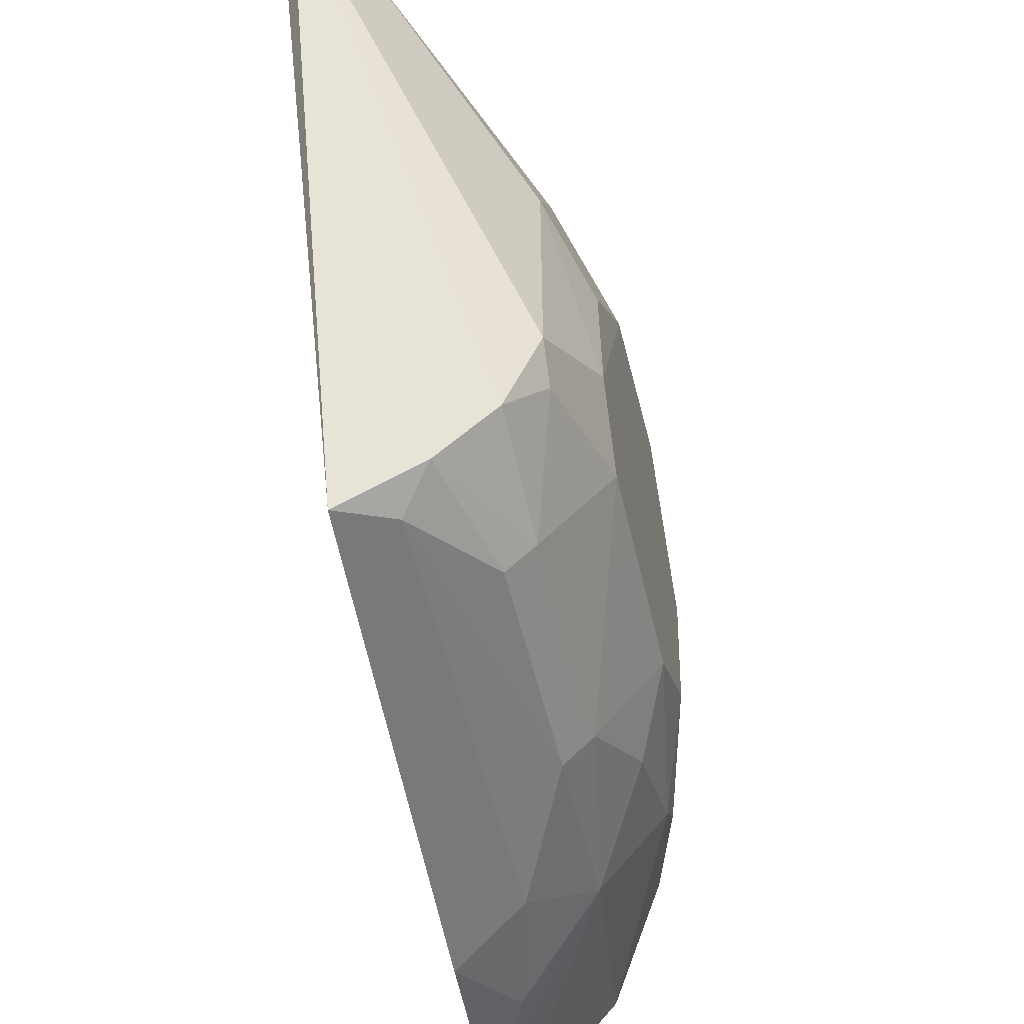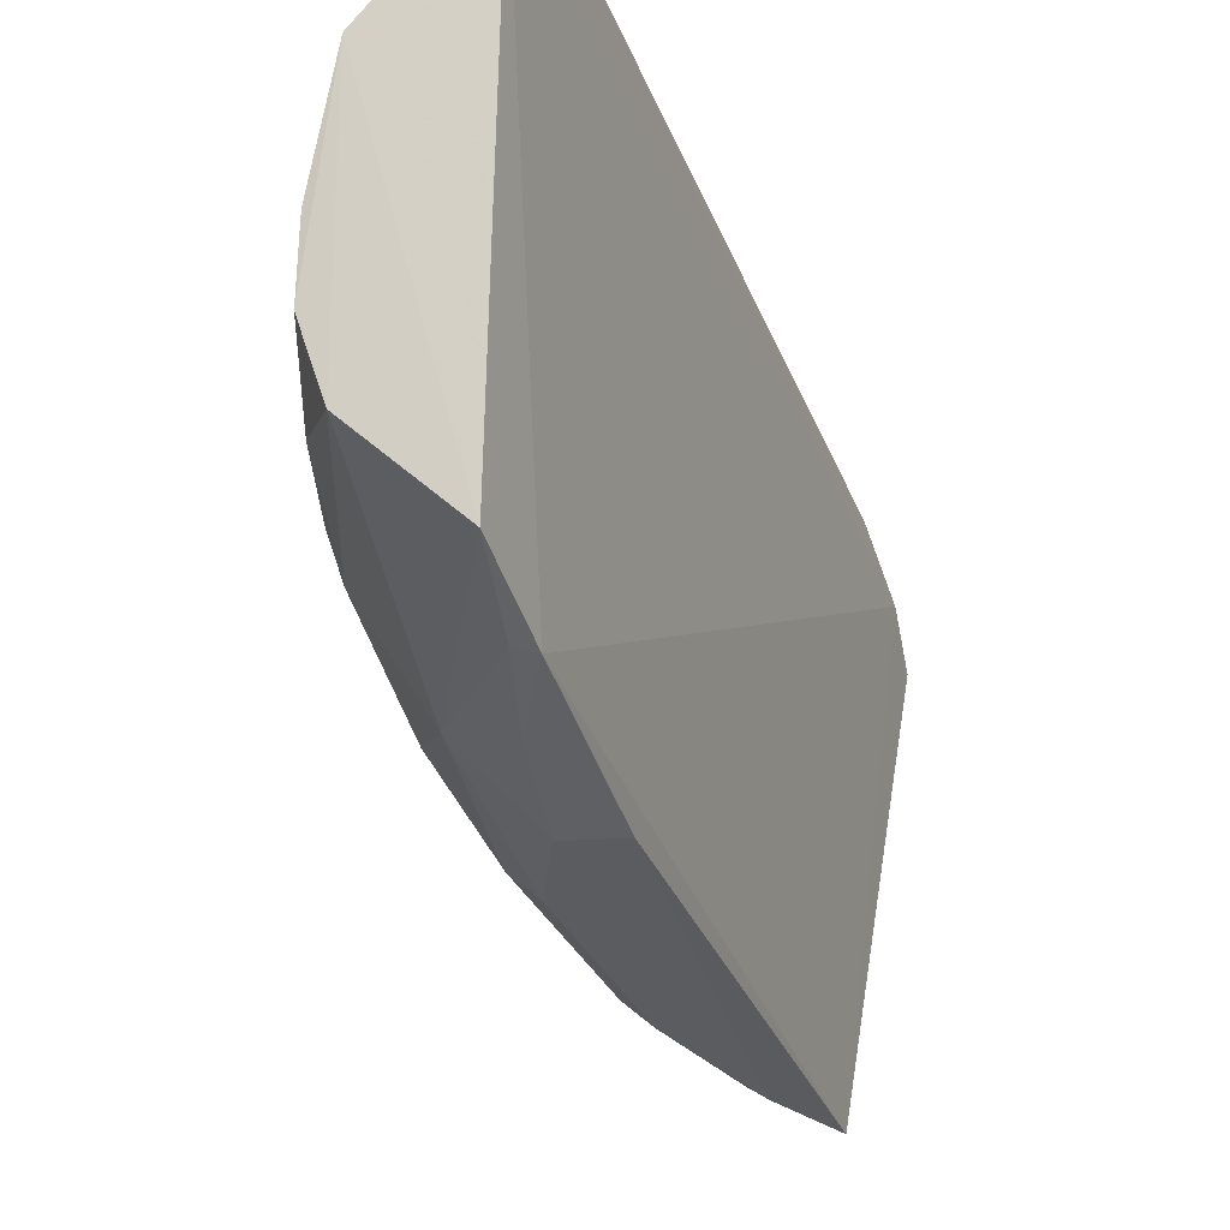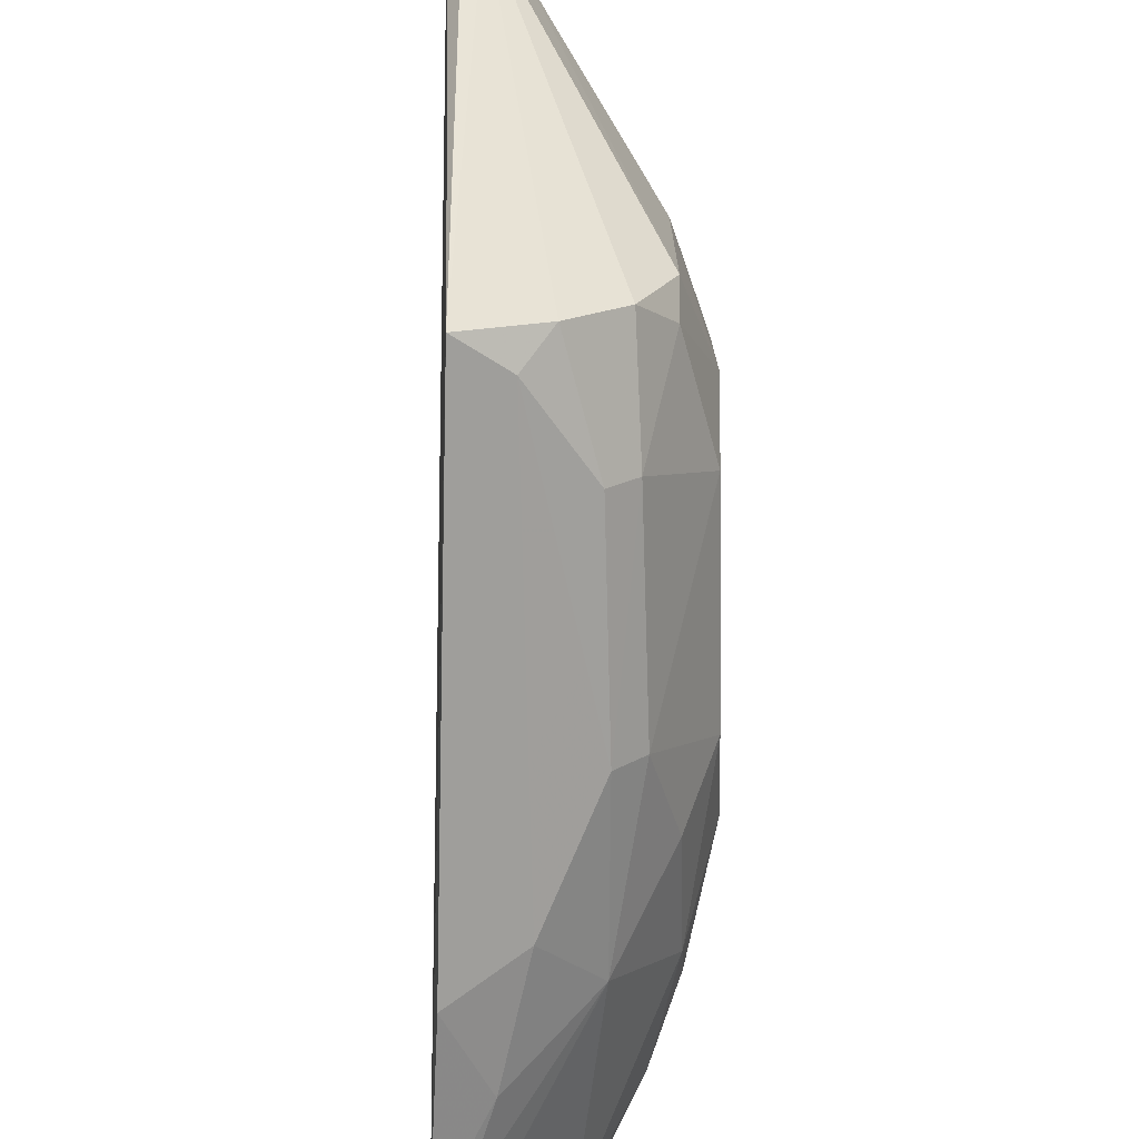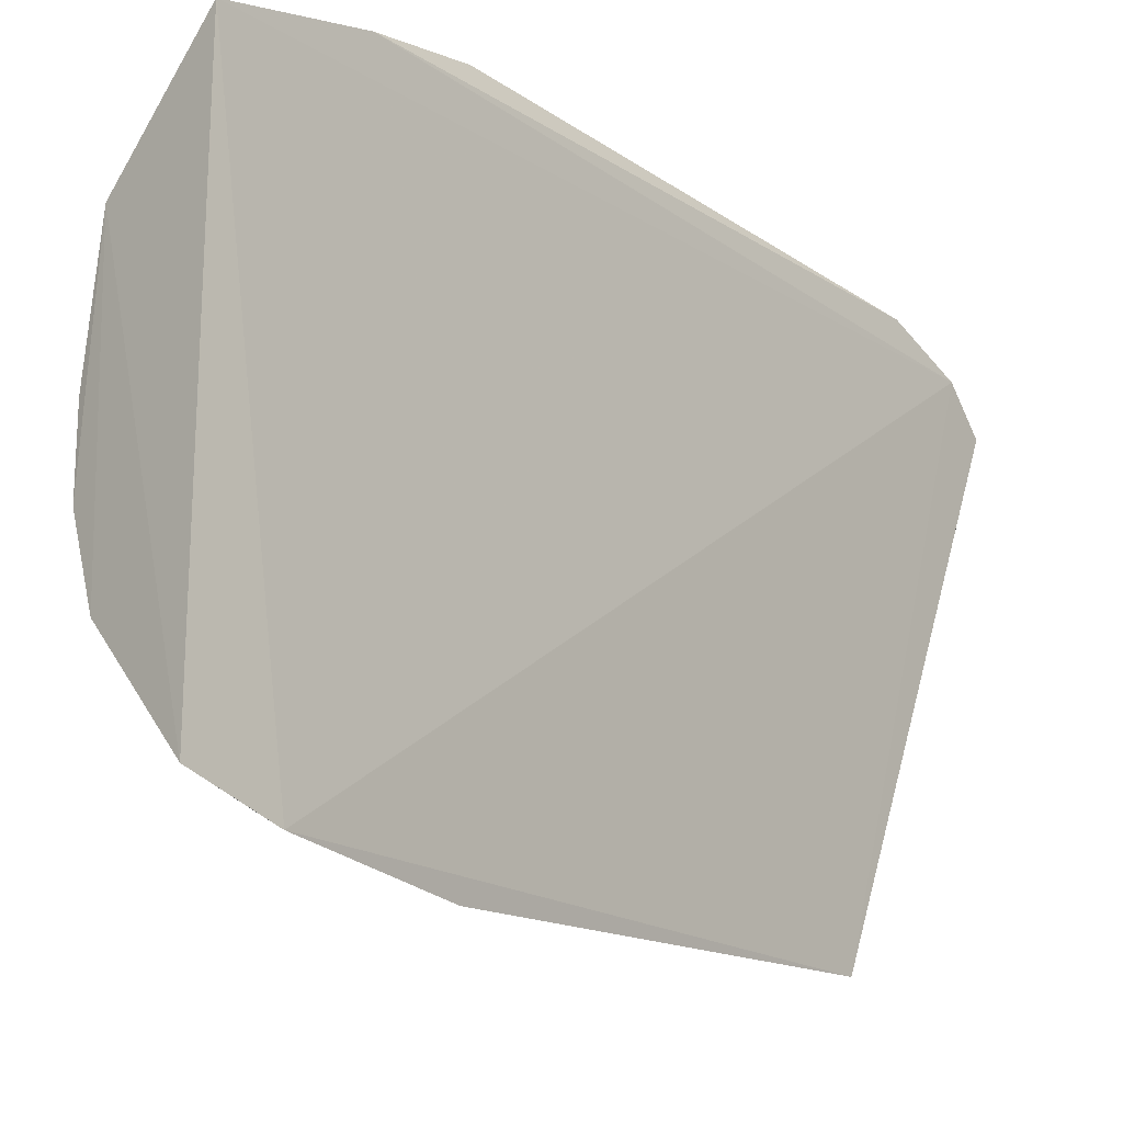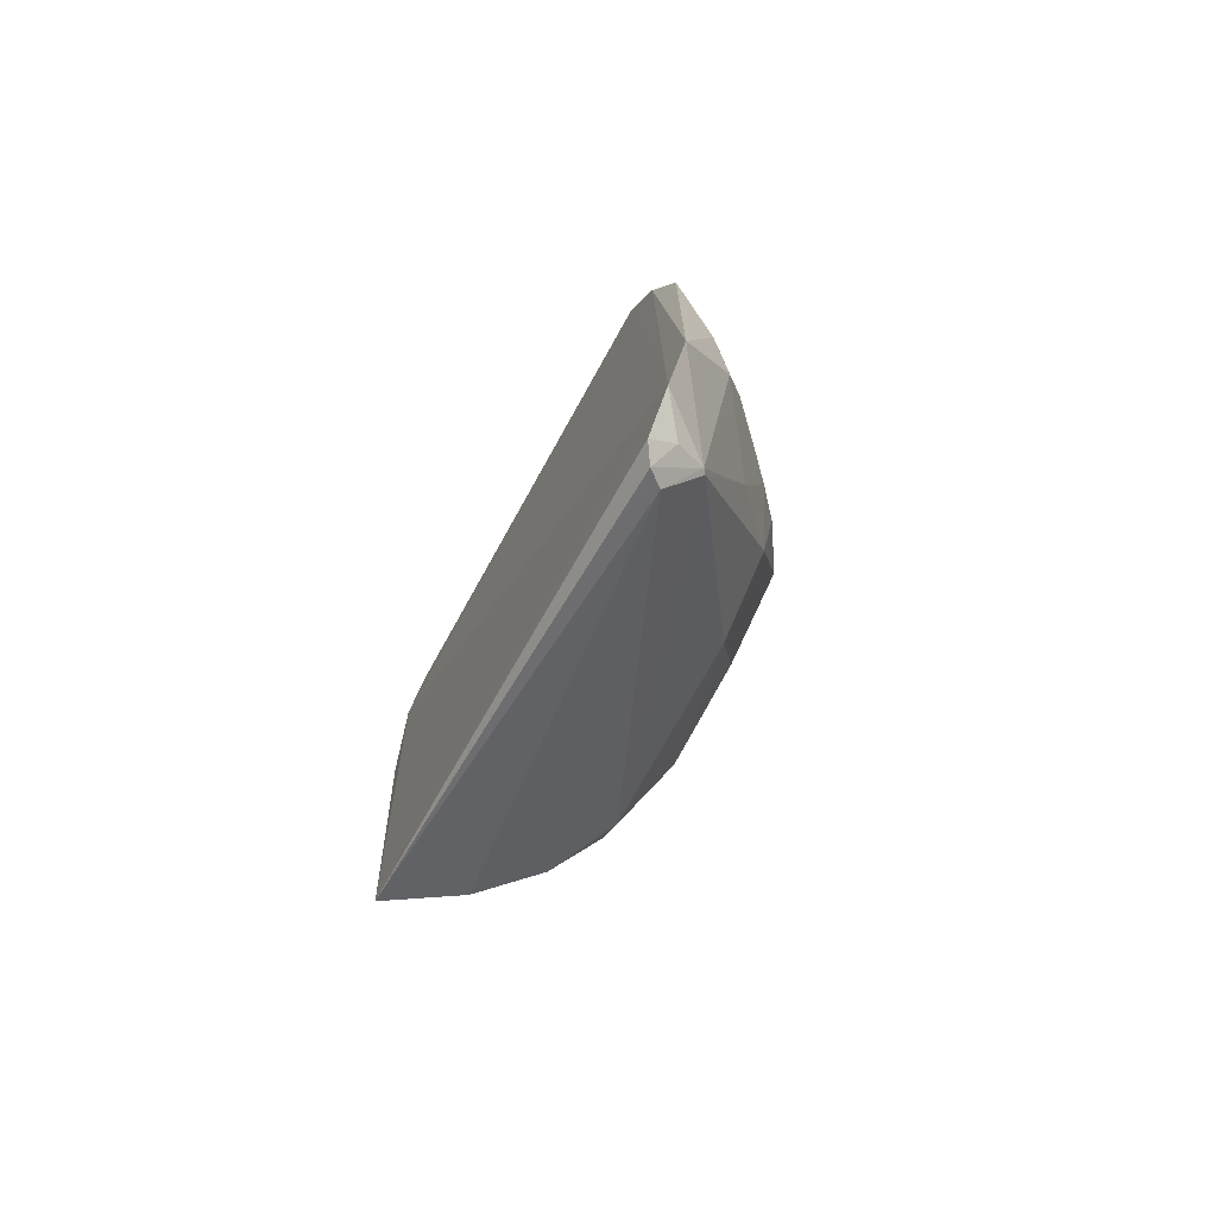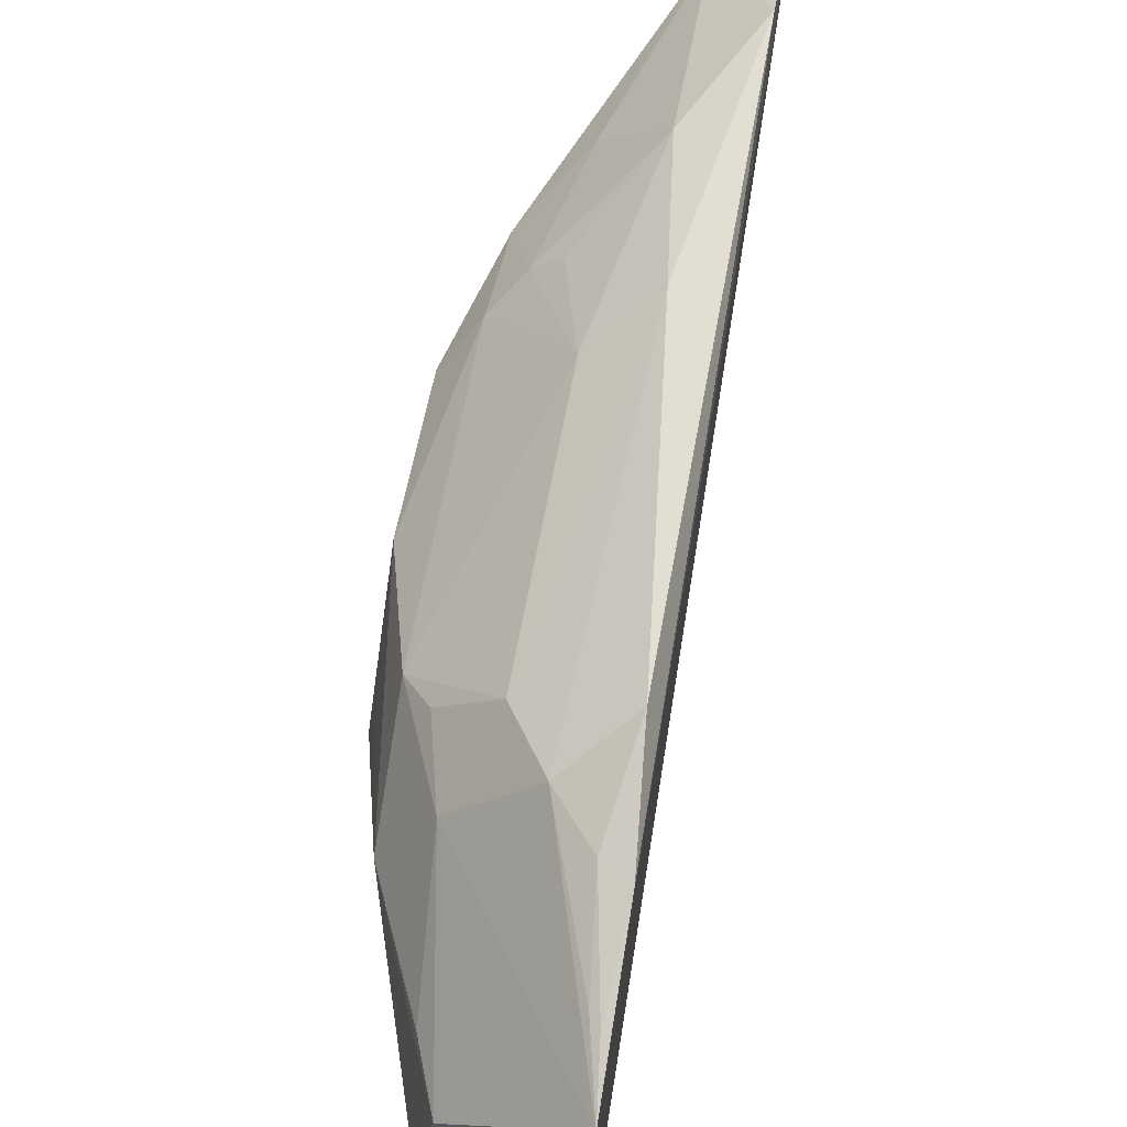
<metadata>
{"format":"obj","ext":"obj","renderer":"f3d","projection":"perspective","resolution":1024,"background":"white","views":[{"elev":-50.9,"azim":12.7,"up":"+Z"},{"elev":-33.5,"azim":-158.6,"up":"+Z"},{"elev":-70.7,"azim":1.3,"up":"+Z"},{"elev":-17.5,"azim":-138.8,"up":"+Z"},{"elev":-79.6,"azim":-30.0,"up":"+Y"},{"elev":67.8,"azim":-168.9,"up":"+Z"}]}
</metadata>
<code>
v 0.3978 -0.251 0.08608
v 0.4903 -0.09886 -0.04485
v 0.4913 0.01763 0.05745
v 0.3763 0.2276 0.1181
v 0.3856 0.09492 -0.166
v 0.4068 -0.06257 0.137
v 0.4732 -0.1112 0.06582
v 0.3971 -0.1457 -0.159
v 0.3892 -0.2251 0.1161
v 0.4741 0.1355 -0.05782
v 0.4126 0.1208 0.1313
v 0.4747 -0.1413 0.02397
v 0.4909 -0.05459 0.05324
v 0.4752 -0.1423 -0.07279
v 0.3792 0.183 -0.1552
v 0.3853 0.09473 0.1479
v 0.4167 -0.1297 0.1284
v 0.4207 -0.2246 0.09208
v 0.3915 -0.2469 0.09512
v 0.4893 0.07683 -0.044
v 0.432 0.2244 0.06194
v 0.4892 -0.09817 0.01017
v 0.459 -0.141 -0.1088
v 0.4612 0.01781 -0.123
v 0.3891 -0.1832 0.1333
v 0.392 0.1445 0.1359
v 0.4607 -0.08408 0.09035
v 0.4061 -0.2468 0.08007
v 0.404 -0.2354 0.09832
v 0.4903 0.07674 0.01119
v 0.4742 0.0752 0.07799
v 0.4503 0.1276 0.09068
v 0.379 0.2275 -0.1416
v 0.489 -0.06986 -0.07172
v 0.4194 0.07729 -0.1509
v 0.473 0.06154 -0.09694
v 0.4471 -0.08442 -0.1358
v 0.4188 -0.2253 0.09439
v 0.3785 0.1519 0.1365
v 0.3857 0.1913 0.1249
v 0.4748 -0.06891 0.07615
v 0.4341 -0.03971 0.1181
v 0.4332 -0.1427 -0.1358
v 0.4732 0.1344 0.04868
v 0.4605 0.08963 0.09055
v 0.4432 0.2225 -0.04377
v 0.4747 -0.128 -0.08588
v 0.4046 0.1373 -0.1507
v 0.4194 -0.1284 -0.1496
v 0.4736 0.121 -0.07098
v 0.4885 0.03257 -0.07075
v 0.4476 0.01801 -0.1367
v 0.4601 -0.08437 -0.1229
v 0.4465 -0.1423 0.09019
v 0.3808 0.197 0.1252
v 0.4332 0.09092 0.1181
v 0.4478 -0.08468 0.1031
v 0.4441 0.1949 0.06207
v 0.4902 0.06221 0.02465
v 0.4298 0.2236 -0.08468
v 0.4596 0.1792 -0.05707
v 0.4432 0.2223 -0.004563
v 0.3901 0.181 -0.1495
v 0.4452 0.1064 -0.1227
f 13 2 3
f 14 2 12
f 15 9 4
f 15 5 8
f 15 8 9
f 16 6 11
f 18 12 7
f 18 14 12
f 19 9 8
f 19 8 1
f 22 12 2
f 22 2 13
f 22 13 7
f 22 7 12
f 25 6 16
f 25 17 6
f 26 16 11
f 28 14 18
f 28 23 14
f 28 1 8
f 29 9 19
f 29 19 1
f 30 3 2
f 30 2 20
f 30 20 10
f 32 21 4
f 32 4 11
f 33 15 4
f 33 4 21
f 38 17 25
f 38 25 9
f 38 9 29
f 38 29 1
f 38 28 18
f 38 1 28
f 39 25 16
f 39 4 9
f 39 9 25
f 39 16 26
f 40 26 11
f 40 11 4
f 41 27 7
f 41 7 13
f 41 13 3
f 41 3 31
f 42 6 17
f 42 41 31
f 42 27 41
f 43 28 8
f 43 23 28
f 44 30 10
f 44 32 31
f 44 31 3
f 45 32 11
f 45 31 32
f 47 34 2
f 47 2 14
f 47 14 23
f 48 35 5
f 48 5 15
f 49 8 5
f 49 5 35
f 49 43 8
f 49 37 43
f 50 10 20
f 51 34 24
f 51 24 36
f 51 20 2
f 51 2 34
f 51 50 20
f 51 36 50
f 52 49 35
f 52 37 49
f 53 24 34
f 53 34 47
f 53 47 23
f 53 43 37
f 53 23 43
f 53 52 24
f 53 37 52
f 54 27 17
f 54 17 38
f 54 7 27
f 54 38 18
f 54 18 7
f 55 39 26
f 55 4 39
f 55 40 4
f 55 26 40
f 56 11 6
f 56 6 42
f 56 45 11
f 56 42 31
f 56 31 45
f 57 42 17
f 57 17 27
f 57 27 42
f 58 44 21
f 58 21 32
f 58 32 44
f 59 44 3
f 59 3 30
f 59 30 44
f 60 33 21
f 60 21 46
f 61 44 10
f 61 60 46
f 61 10 50
f 61 50 60
f 62 46 21
f 62 21 44
f 62 61 46
f 62 44 61
f 63 48 15
f 63 15 33
f 64 36 24
f 64 35 48
f 64 52 35
f 64 24 52
f 64 48 63
f 64 63 33
f 64 33 60
f 64 60 50
f 64 50 36

</code>
